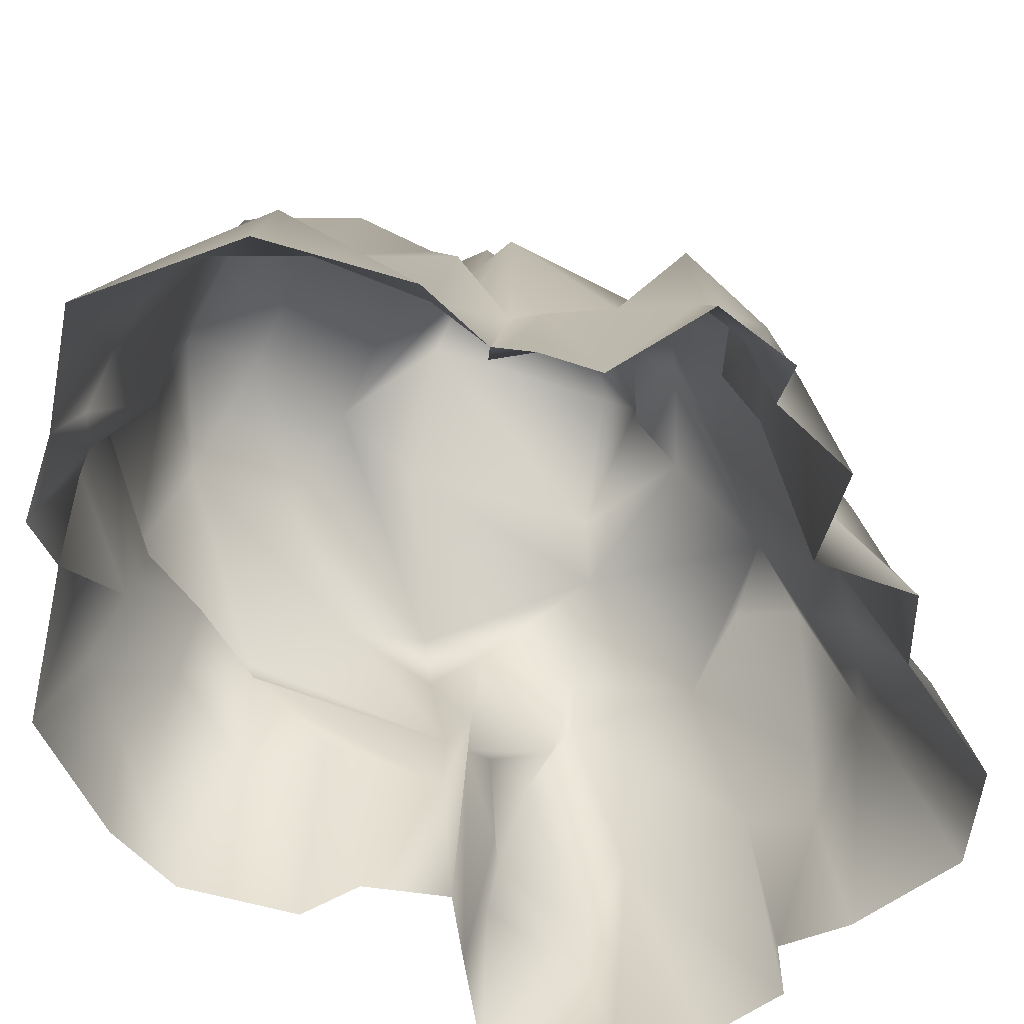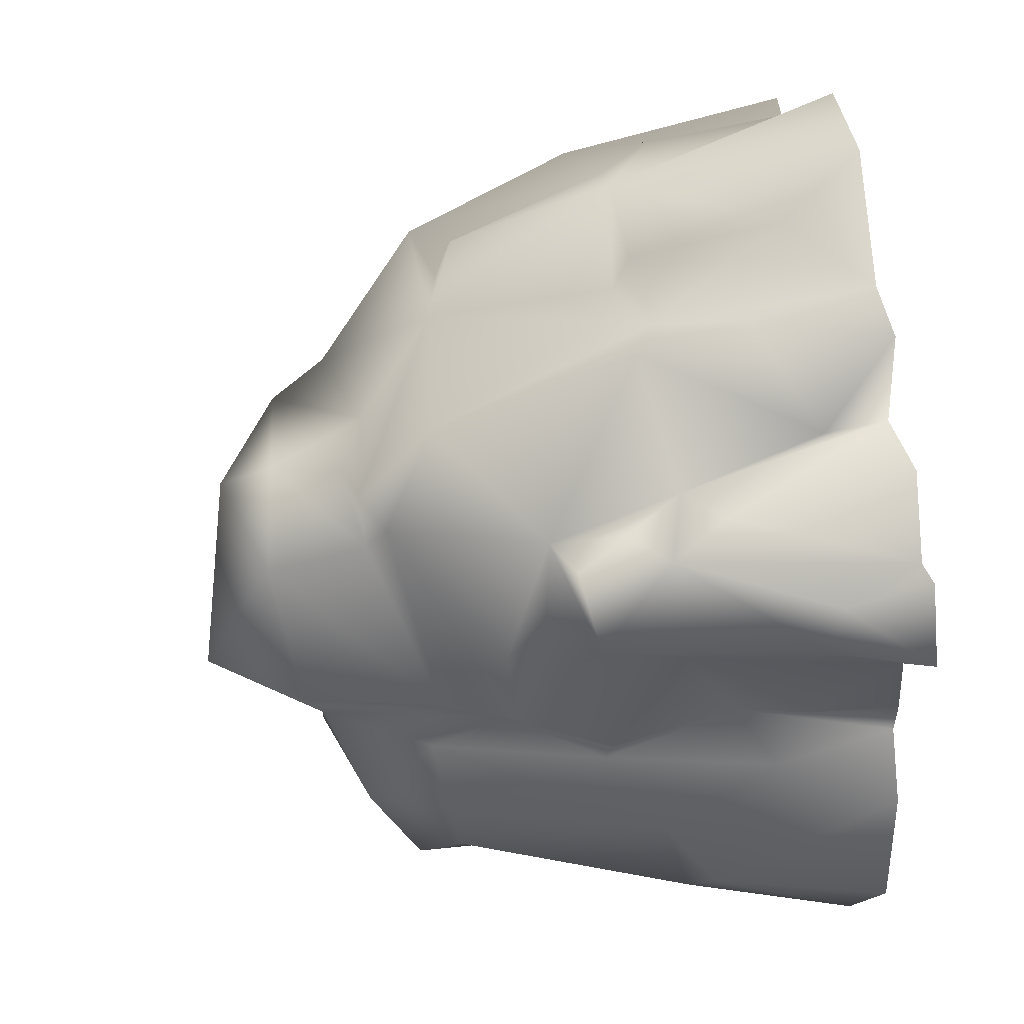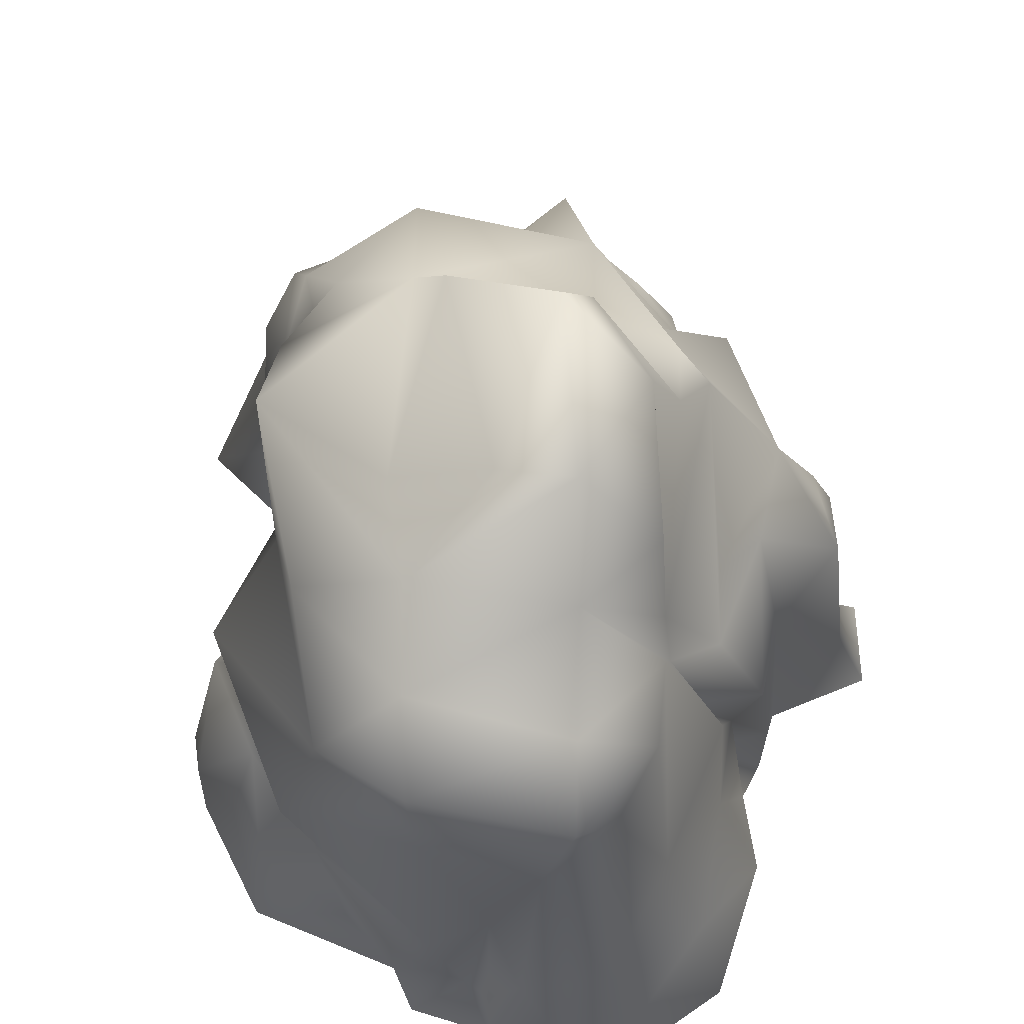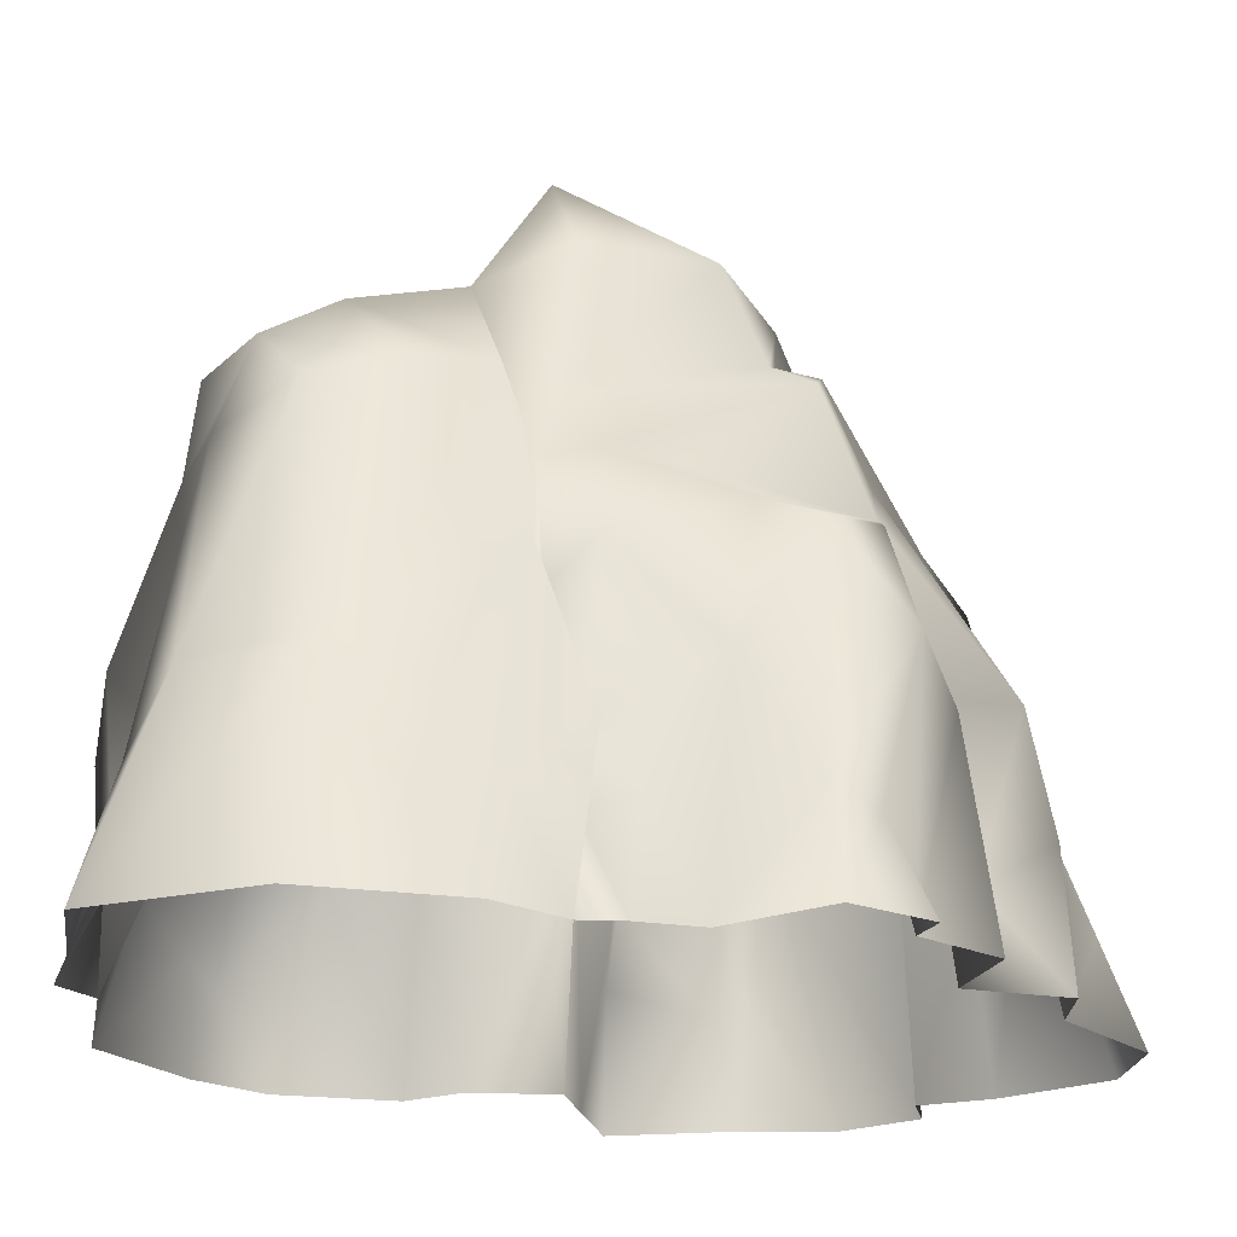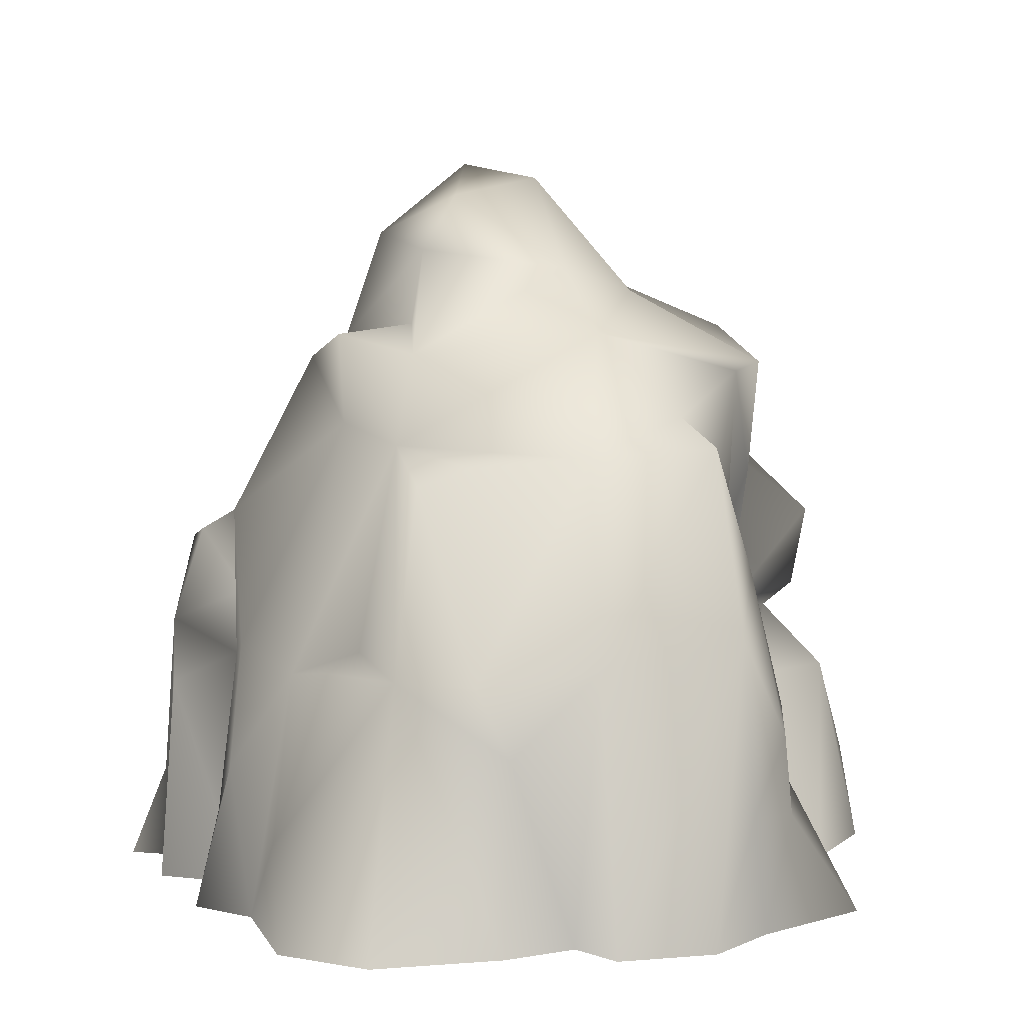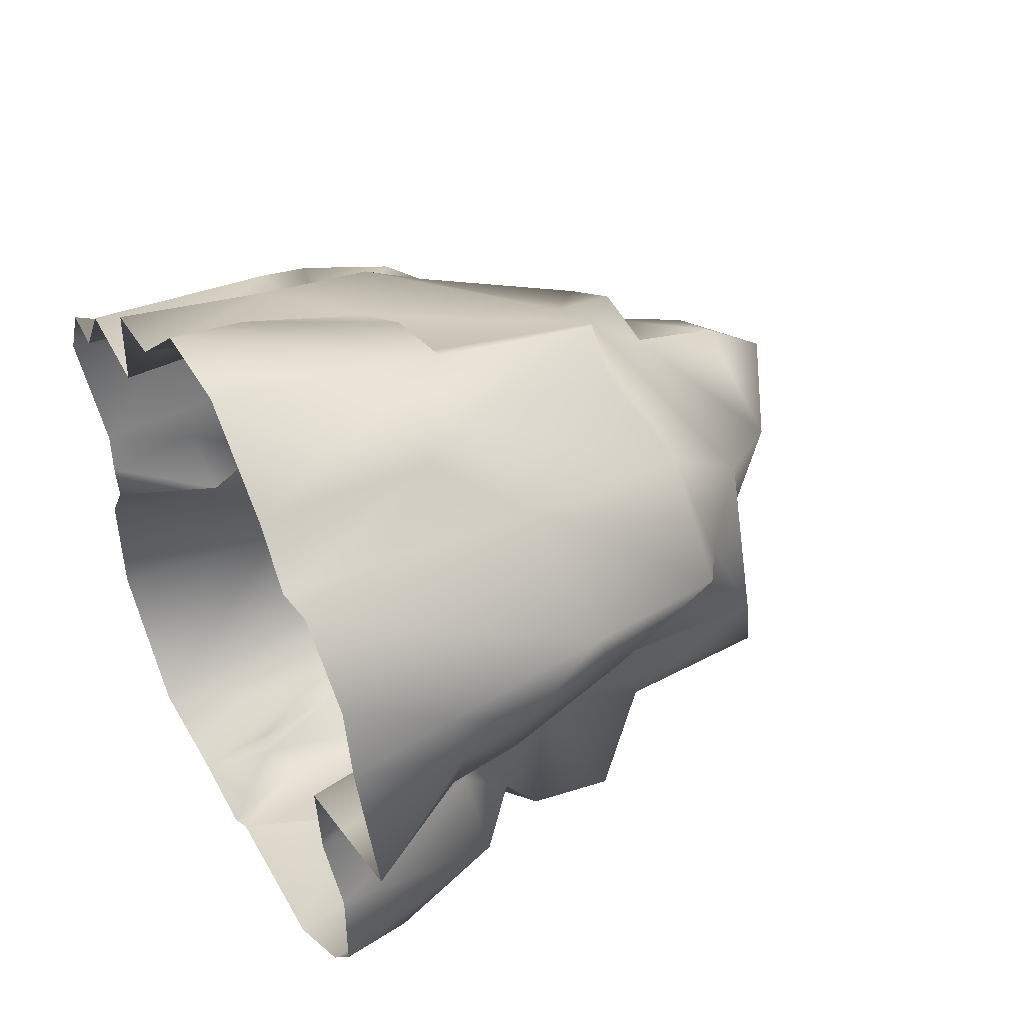
<metadata>
{"format":"obj","ext":"obj","renderer":"f3d","projection":"perspective","resolution":1024,"background":"white","views":[{"elev":-64.1,"azim":-104.0,"up":"+Y"},{"elev":41.7,"azim":-100.9,"up":"+Z"},{"elev":68.8,"azim":-159.1,"up":"+Y"},{"elev":-21.2,"azim":-101.7,"up":"+Y"},{"elev":5.5,"azim":26.0,"up":"+Y"},{"elev":50.4,"azim":61.7,"up":"+Z"}]}
</metadata>
<code>
g default
v 89.86 290.6 -412.8
v -90.53 306 -508.7
v 130.2 370.4 -432
v -205.7 177.2 -493.4
v -309.4 237.7 -459
v -206.8 509.7 -428.8
v -64.99 519.9 -445.2
v -266.4 555.9 -349.3
v -328.9 286.1 -301.7
v -282.1 576.5 -249.6
v -233.1 608.4 -390.9
v -115.5 868.1 -82.97
v -216.2 751.7 -75.98
v -142.9 779.5 90.18
v -59.97 670.7 166.2
v -167.9 654.4 132.8
v -143.5 658.1 194.8
v 78.36 499.2 413.2
v 81.19 291.6 472
v 160.3 286 435.7
v 16.27 538.8 346
v -101.1 556.6 257.5
v -100.1 276.7 383.4
v -14.29 306.6 379.3
v 287.3 306.5 388.4
v 259.8 0 392.3
v 321.8 0 418.2
v -19.8 0 553.1
v 97.87 0 562.5
v -228 0 288.1
v -215.6 0 410
v -251.8 91.24 301.3
v -396.6 398.3 123.4
v -363 305.8 223.5
v -335.9 416.3 198.4
v -303.5 486.5 -77.31
v -272.5 491.2 8.482
v -190.6 630.2 176.9
v -236.7 574.7 -99.07
v -336.5 373.4 -137.5
v -256.1 590.2 -156
v 367 0 45.44
v 284.2 0 11.54
v 282.7 326.6 23.09
v 295.2 0 -92.99
v 258.7 196.6 -10.24
v 261.3 329.5 -276.6
v 230.3 300.7 -257.4
v 156.5 307.9 -338.8
v 243.2 329.5 19.22
v 278.8 329.5 -3.537
v 295.8 494 -25.56
v -142.8 213.7 -437.8
v -130.6 83.63 -493
v -86.49 107.3 -499.3
v -166.8 94.19 -504.8
v -177.9 0 -531.3
v -384.8 0 -107.8
v -362.4 144.7 -169.4
v -434.6 0 -193.5
v -395.3 227.4 -351
v -25.71 636.8 227.8
v 183.3 662.8 165.6
v 133.2 737.5 148.9
v -39.99 758.6 174.3
v -152.8 721.6 -172.4
v 208.1 211.2 445.3
v 210.2 0 466
v -131.8 0 425.4
v -62.73 104.5 489.3
v -25.25 289.2 431.9
v -327.4 0 -540.5
v -395 0 197
v -337.1 0 298.1
v -339.5 234.1 262.4
v -278.1 342.1 196.9
v -284.8 442 207.2
v -303.6 449.1 82.12
v -353.6 277.3 46.05
v -385.2 0 14.43
v -437.9 122.3 108.2
v -485.1 0 107.8
v -261.5 271.9 242.2
v -441.3 0 205.5
v -418.6 103.4 162.5
v 308.9 409.6 141.2
v 307.3 616.6 45.63
v 288.6 568 168.4
v 243.6 493.8 -147.4
v 404 331.3 263.8
v 407 0 343
v 336.1 535.5 178.3
v 243.6 528.7 318.6
v -42.32 643.3 -430.2
v 91.97 542.4 -386.7
v -200.6 670.8 -303.7
v -4.979 712.2 -336.6
v 44.34 712.8 -210.9
v 168.3 661.7 -247
v -163.6 310.1 388.7
v 99.14 197.3 -426.1
v 40.48 131.2 -476.1
v -27.11 0 -496.2
v -39.69 225.9 -512.6
v 284.3 426.2 -264.7
v 107.4 708.4 -100.7
v 305.5 625 -33.98
v 252.5 224.2 -155.8
v -70.09 0 -539
v -443.4 0 -372
v 312 230.3 -246.6
v 349.9 0 -151.9
v 214.2 252.5 -348.9
v 169.1 161.8 -451.1
v 172.2 0 -491.5
v 346.3 0 -296.5
v 236.4 109.3 -395.3
v 292.6 0 -383
v -161.4 170.5 419
v 356.9 389.6 120.2
v 444.2 132.2 216.4
v 388.8 143.3 78.29
v 383.7 233.9 89.44
v 437.5 221.9 221.7
v 291 329.5 56.52
v 318.4 194.7 69.63
v 480.4 0 93.61
v 413.1 133 249.6
v 424 0 240.7
v 108.9 514.4 339.5
v -391 0 -59.04
v -388.5 120.1 -48.79
v -340.1 205 -75.64
v 301.4 103.2 -361.1
v -370 372.3 -81.61
v -320.3 122.9 -94.69
v -286.3 348.1 -119
v -255.4 492.6 -121.5
v -24.09 849.9 -99.67
v -15.2 823.7 137.6
g rock_001_LOD1 rock_001
f 1 2 3
f 4 5 6
f 3 2 7
f 8 9 10
f 8 10 11
f 12 13 14
f 15 16 17
f 18 19 20
f 21 22 23
f 21 23 24
f 25 26 27
f 19 28 29
f 30 31 32
f 33 34 35
f 36 37 38
f 36 38 39
f 9 40 41
f 9 41 10
f 42 43 44
f 43 45 46
f 47 48 49
f 47 49 1
f 47 1 3
f 50 51 52
f 6 8 11
f 2 53 7
f 54 53 2
f 54 2 55
f 53 4 6
f 56 57 4
f 58 59 60
f 59 9 61
f 59 61 60
f 62 63 64
f 62 64 65
f 66 39 13
f 39 16 14
f 39 14 13
f 16 15 65
f 16 65 14
f 20 19 67
f 26 25 67
f 26 67 68
f 23 69 70
f 23 70 71
f 5 9 8
f 5 8 6
f 57 72 4
f 73 74 75
f 73 75 34
f 76 77 35
f 76 35 34
f 77 78 33
f 77 33 35
f 78 79 33
f 79 80 81
f 79 81 33
f 80 82 81
f 30 83 75
f 30 75 74
f 83 76 34
f 83 34 75
f 82 84 85
f 73 85 84
f 81 82 85
f 34 33 81
f 34 81 85
f 34 85 73
f 86 44 87
f 86 87 88
f 51 48 47
f 89 52 51
f 90 25 27
f 90 27 91
f 92 93 25
f 92 25 90
f 7 6 11
f 7 11 94
f 95 7 94
f 96 10 41
f 96 41 66
f 97 96 66
f 97 66 98
f 99 97 98
f 22 38 77
f 22 77 100
f 17 62 15
f 87 63 88
f 30 32 83
f 50 46 51
f 50 52 87
f 44 50 87
f 49 101 1
f 101 102 103
f 101 103 104
f 105 51 47
f 51 105 89
f 105 3 95
f 3 7 95
f 63 106 64
f 63 87 107
f 63 107 106
f 98 106 107
f 98 107 99
f 95 89 105
f 22 17 38
f 17 16 38
f 39 38 16
f 46 108 48
f 46 48 51
f 109 54 55
f 56 54 57
f 57 54 109
f 110 60 61
f 72 110 61
f 72 61 5
f 4 72 5
f 53 54 56
f 53 56 4
f 5 61 9
f 48 108 111
f 108 45 112
f 108 112 111
f 101 113 114
f 101 49 113
f 49 48 113
f 103 102 115
f 102 101 114
f 102 114 115
f 116 111 112
f 115 114 117
f 115 117 118
f 114 113 117
f 48 111 113
f 109 55 103
f 104 103 55
f 104 55 2
f 101 104 2
f 101 2 1
f 119 23 100
f 22 100 23
f 119 69 23
f 90 120 92
f 121 122 123
f 121 123 124
f 125 86 120
f 86 88 92
f 86 92 120
f 42 126 122
f 42 122 127
f 126 123 122
f 90 91 128
f 126 42 44
f 125 44 86
f 128 121 124
f 128 124 90
f 31 69 119
f 70 69 28
f 128 91 129
f 129 121 128
f 127 122 121
f 25 20 67
f 93 130 20
f 93 20 25
f 130 21 18
f 21 24 19
f 21 19 18
f 20 130 18
f 24 23 71
f 24 71 19
f 83 100 77
f 83 77 76
f 31 119 32
f 32 119 100
f 32 100 83
f 131 80 132
f 59 58 133
f 132 80 79
f 132 79 133
f 134 113 111
f 134 111 116
f 118 134 116
f 117 113 134
f 118 117 134
f 45 108 46
f 43 46 50
f 44 43 50
f 126 44 125
f 123 126 125
f 123 125 120
f 124 123 120
f 124 120 90
f 129 127 121
f 68 67 19
f 68 19 29
f 19 71 70
f 19 70 28
f 59 133 40
f 59 40 9
f 133 79 135
f 58 131 136
f 133 58 136
f 40 133 137
f 40 137 138
f 41 40 138
f 66 41 138
f 131 132 136
f 133 136 132
f 137 133 135
f 138 137 135
f 138 135 36
f 138 36 39
f 66 138 39
f 77 38 37
f 77 37 78
f 78 37 36
f 78 36 135
f 78 135 79
f 95 94 97
f 95 97 99
f 94 11 96
f 94 96 97
f 11 10 96
f 66 13 12
f 98 66 12
f 98 12 139
f 139 106 98
f 64 106 139
f 64 139 140
f 65 64 140
f 14 65 140
f 21 130 93
f 21 93 63
f 21 63 62
f 65 15 62
f 21 62 17
f 21 17 22
f 47 3 105
f 107 52 89
f 99 107 89
f 99 89 95
f 87 52 107
f 7 53 6
f 12 14 140
f 139 12 140
f 88 63 93
f 88 93 92

</code>
